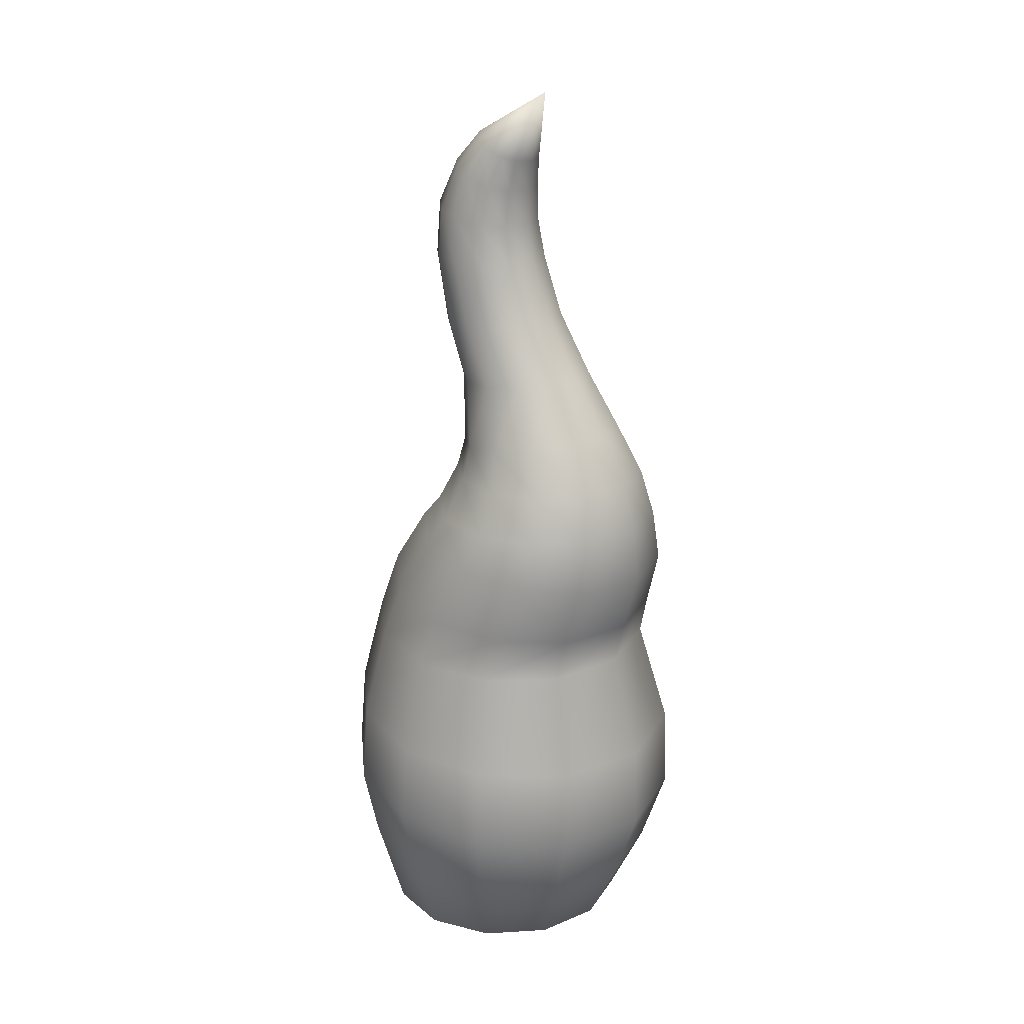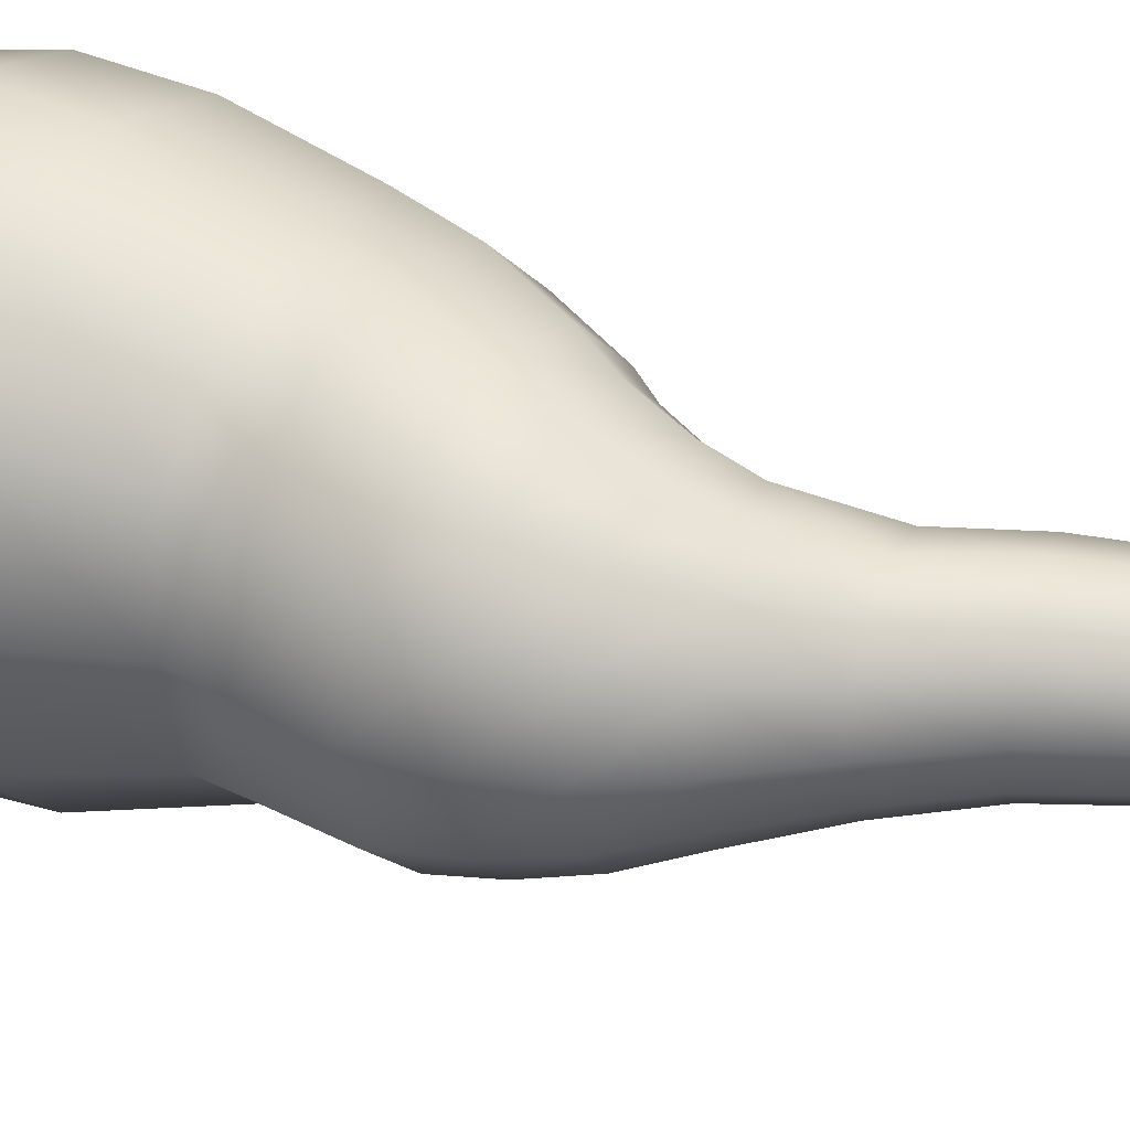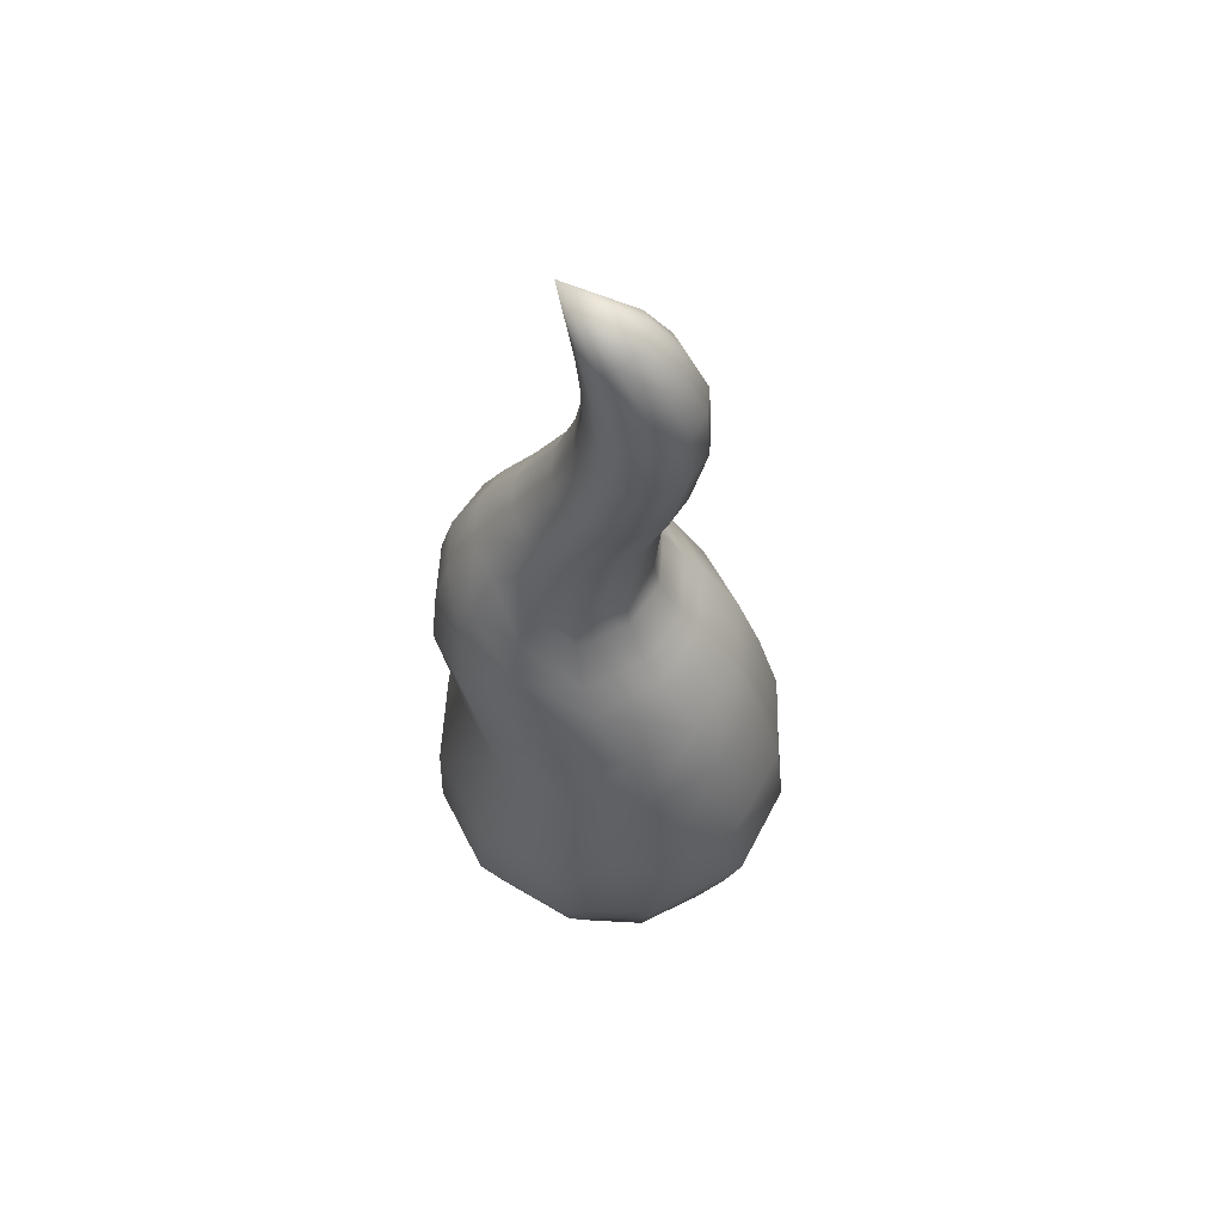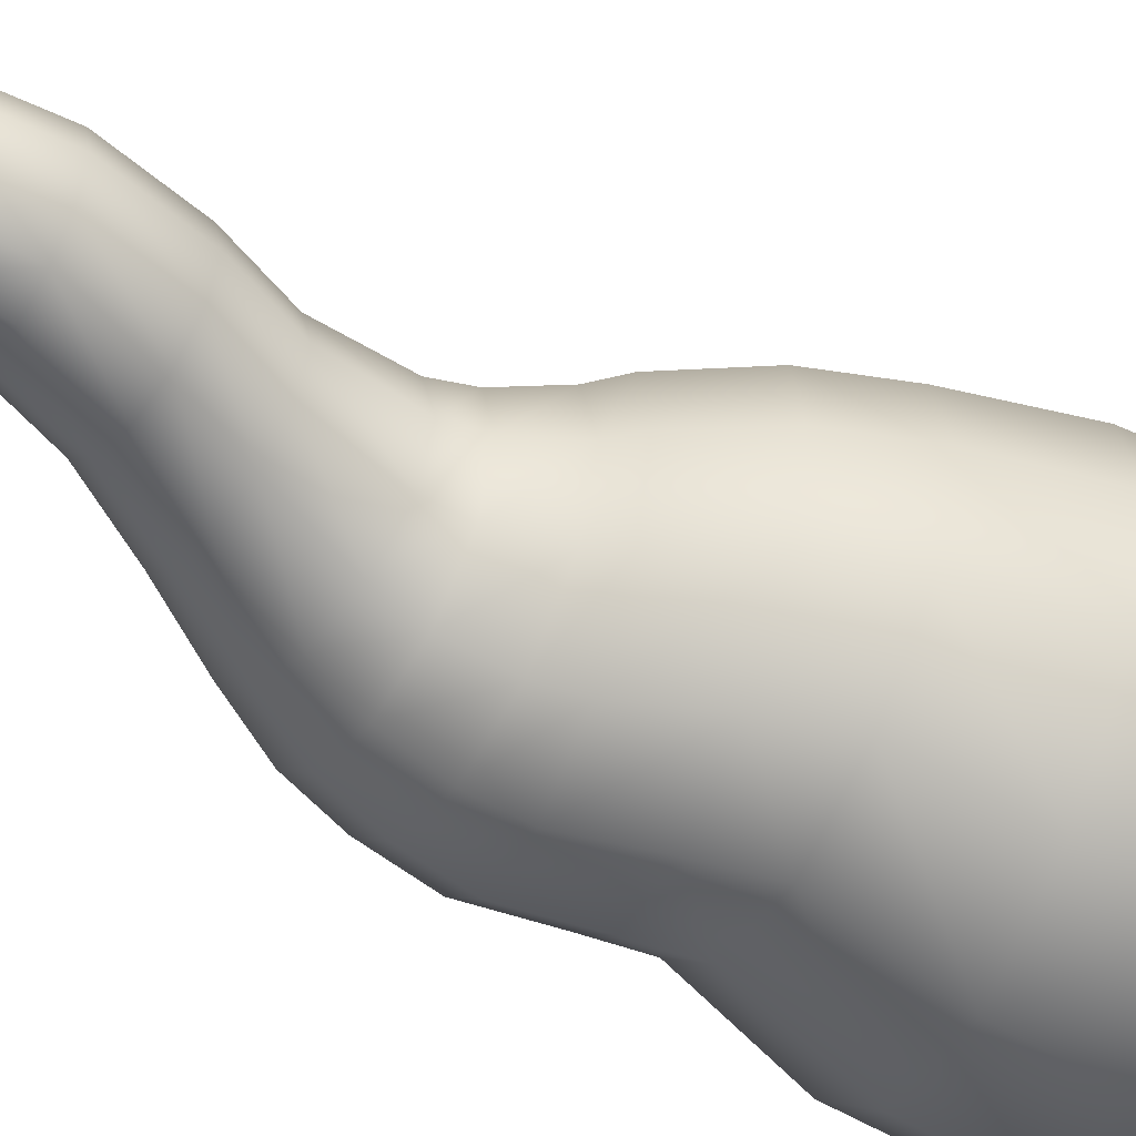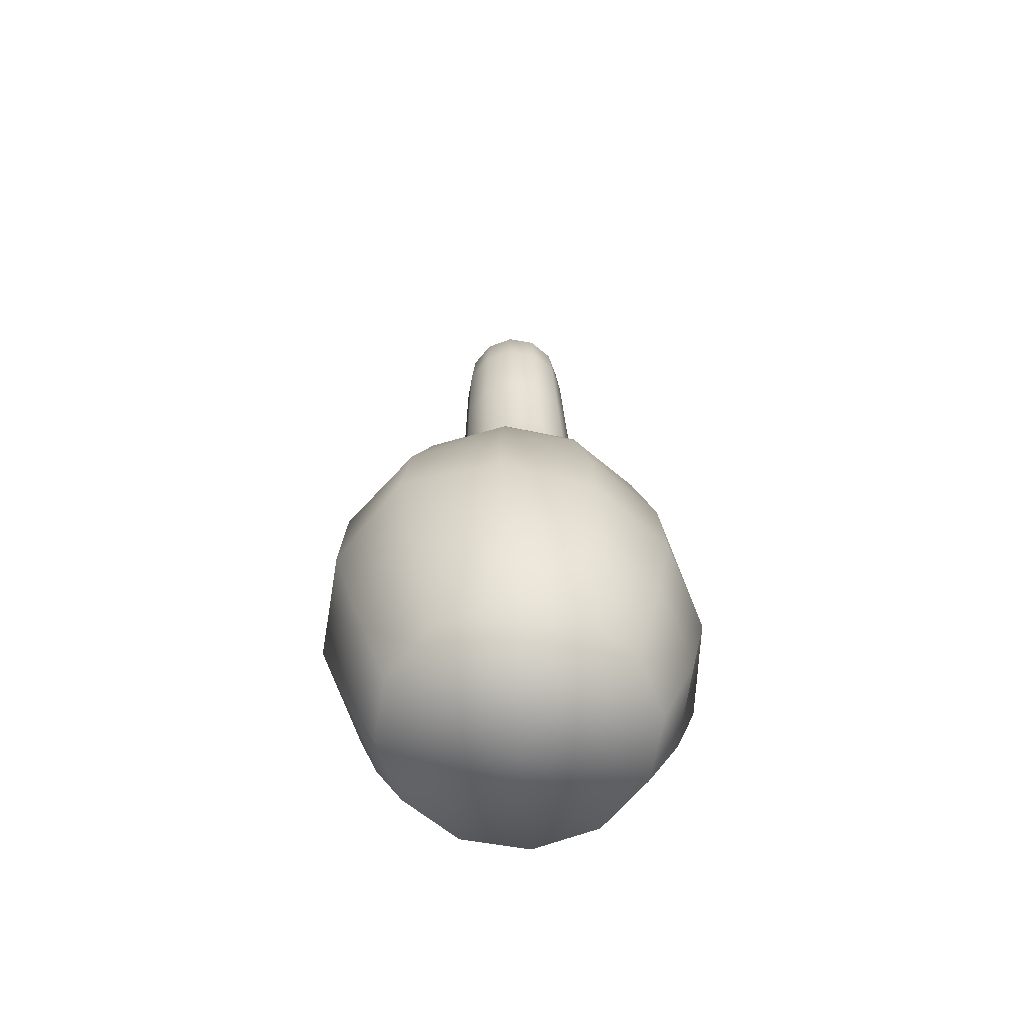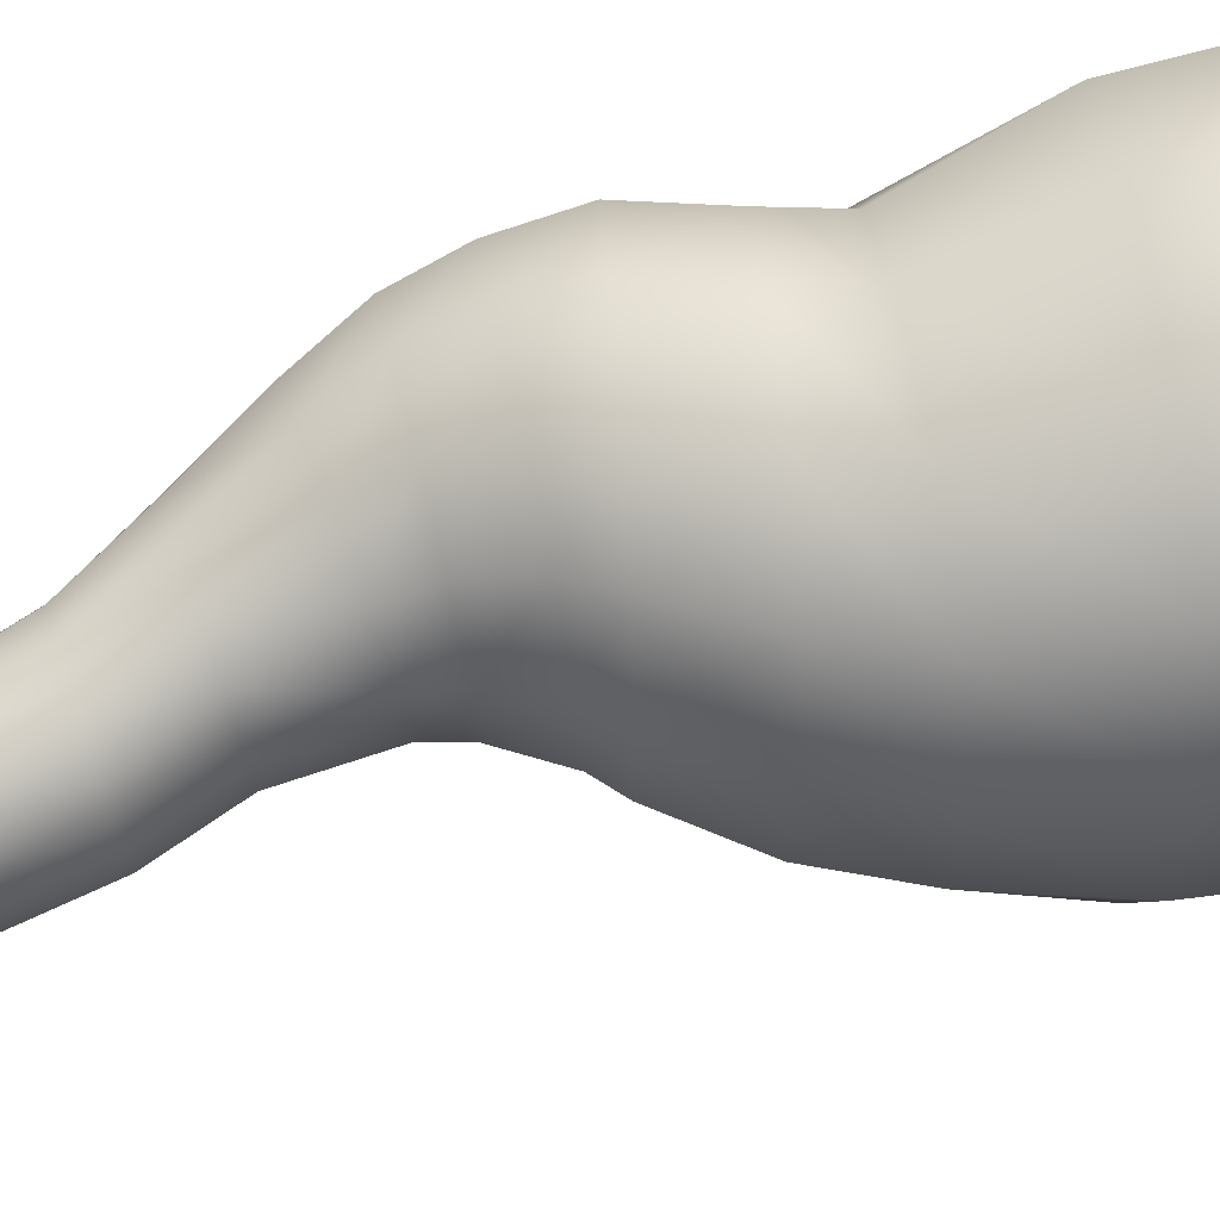
<metadata>
{"format":"obj","ext":"obj","renderer":"f3d","projection":"perspective","resolution":1024,"background":"white","views":[{"elev":21.7,"azim":39.0,"up":"+Y"},{"elev":35.4,"azim":114.0,"up":"+Z"},{"elev":60.0,"azim":-161.5,"up":"+Y"},{"elev":-50.3,"azim":-122.2,"up":"+Z"},{"elev":-64.9,"azim":-84.7,"up":"+Y"},{"elev":77.5,"azim":-102.7,"up":"+Z"}]}
</metadata>
<code>
g default
v 59.09 497 -23.07
v 40.29 495.5 -41.75
v 14 493.5 -48.59
v -12.67 491.3 -41.75
v -32.23 489.5 -23.07
v -39.42 488.8 2.446
v -32.23 489.5 27.97
v -12.67 491.3 46.65
v 14 493.5 53.48
v 40.29 495.5 46.65
v 59.09 497 27.97
v 66.42 497.4 2.446
v 31.85 725.3 2.446
v 14.58 589 -19.88
v 9.173 618.7 -18.36
v 10.66 647 -15.33
v 15.28 671.3 -11.18
v 6.74 675.2 -21.15
v -1.458 650.6 -28.35
v -6.063 620.8 -33.6
v -2.139 588.9 -36.22
v -4.499 680.7 -24.8
v -17.43 656 -33.11
v -26.3 624.1 -39.17
v -24.55 589 -42.2
v -15.46 686.6 -21.15
v -32.89 662 -28.35
v -46.03 628.1 -33.6
v -46.6 589.4 -36.22
v -23.36 691.1 -11.18
v -44.04 666.7 -15.33
v -60.31 631.4 -18.36
v -62.71 589.9 -19.88
v -26.27 692.8 2.446
v -48.15 668.4 2.446
v -65.58 632.6 2.446
v -68.6 590.1 2.446
v -23.36 691.1 16.07
v -44.04 666.7 20.22
v -60.31 631.4 23.25
v -62.71 589.9 24.77
v -15.46 686.6 26.04
v -32.89 662 33.24
v -46.03 628.1 38.49
v -46.6 589.4 41.11
v -4.499 680.7 29.69
v -17.43 656 38
v -26.3 624.1 44.06
v -24.55 589 47.1
v 6.74 675.2 26.04
v -1.458 650.6 33.24
v -6.063 620.8 38.49
v -2.139 588.9 41.11
v 15.28 671.3 16.07
v 10.66 647 20.22
v 9.173 618.7 23.25
v 14.58 589 24.77
v 18.62 669.9 2.446
v 15.35 645.7 2.446
v 14.95 618 2.446
v 20.75 589 2.446
v 31.05 542.8 -21.36
v 37.34 543.5 2.446
v 31.05 542.8 26.26
v 13.84 540.9 43.68
v -9.753 538.4 50.06
v -33.38 536 43.68
v -50.67 534.2 26.26
v -57 533.6 2.446
v -50.67 534.2 -21.36
v -33.38 536 -38.79
v -9.753 538.4 -45.17
v 13.84 540.9 -38.79
v 94.4 261.4 -56.92
v 50.96 266.7 -100.5
v -8.125 274.5 -116.4
v -66.6 280.6 -99.77
v -107.4 281.2 -55.28
v -120.1 277.3 2.823
v -104 272.5 58.79
v -63.76 268.2 99.97
v -8.335 261.6 115.3
v 48.72 258.6 102.2
v 92.93 258.3 61.38
v 110.2 259.2 2.616
v 86.55 454 -28.48
v 117 339.6 -48.48
v 103.1 294.7 -53.81
v 63.96 450.7 -51.92
v 79.98 345.4 -85.74
v 62.2 301.1 -95.01
v 33.09 445.7 -61.76
v 29.65 353.6 -99.31
v 6.65 310.6 -110
v -0.1754 441 -54.31
v -20.3 362.3 -85.52
v -48.02 320.5 -94.4
v -25.46 437.4 -30.8
v -56.59 368.5 -48.2
v -86.89 326.3 -52.78
v -34.58 436.1 2.458
v -69.58 370.1 2.517
v -99.98 326.2 2.64
v -25.44 437.1 35.68
v -56.36 367 52.98
v -85.45 320.9 57
v -0.1802 440.7 59.16
v -20.23 360.6 90.06
v -47.01 312.8 96.96
v 33.06 445.4 66.61
v 29.48 352.3 103.9
v 6.119 302.9 111.9
v 63.94 450.6 56.8
v 79.87 345.1 90.68
v 60.91 296.6 98.52
v 86.55 454 33.37
v 117 339.6 53.52
v 102.5 293.3 58.66
v 94.78 455 2.447
v 130.5 337.5 2.523
v 118.1 292.3 2.564
v 114.9 381 -41.5
v 105.8 416.8 -35.7
v 77.42 416.4 -63.83
v 82.73 381.2 -74.44
v 38.81 415.7 -74.37
v 37.84 381.7 -87.77
v -0.3324 415.3 -64.21
v -8.471 382.6 -77.01
v -29.06 415.1 -35.98
v -43.47 383.4 -44.01
v -39.37 415 2.47
v -56.43 383.6 2.496
v -29.03 414.7 40.87
v -43.41 382.9 48.92
v -0.3401 414.8 69.03
v -8.463 382 81.83
v 38.76 415.4 79.21
v 37.77 381.2 92.6
v 77.37 416.3 68.71
v 82.66 381 79.35
v 105.8 416.8 40.63
v 114.9 381 46.47
v 116.1 417 2.461
v 126.5 381 2.485
v 76.95 1.501 -46.38
v 40.56 1.5 -82.91
v 2.311 1.5 3.513
v -8.977 1.5 -96.28
v -58.29 1.5 -82.91
v -94.29 1.5 -46.38
v -107.4 1.5 3.513
v -94.29 1.5 53.41
v -58.29 1.5 89.93
v -8.977 1.5 103.3
v 40.56 1.5 89.93
v 76.95 1.501 53.41
v 90.29 1.501 3.513
v 115.4 179.7 -69.08
v 117.1 113.9 -69.98
v 100.2 56.15 -60.02
v 117.1 54.03 3.381
v 136.6 111.4 3.124
v 134.7 176.9 2.859
v 100.2 56.15 66.78
v 117.1 113.9 76.22
v 115.4 179.7 74.79
v 54.21 62.5 113.5
v 63.99 121.3 130
v 60.42 183 123.3
v -8.961 71.61 130.2
v -8.938 126 140.9
v -8.721 186.7 135.1
v -69.68 79.59 109.7
v -75.2 133.1 119.4
v -72.93 194.7 115.7
v -114.2 85.97 65
v -123.5 139.4 70.37
v -119.4 201.1 67.91
v -135 89.91 3.392
v -146 145.4 3.295
v -139.7 207.6 3.093
v -119.6 88.38 -61.41
v -135.2 149.8 -70.91
v -127.9 213.7 -66.9
v -72.6 81.56 -108.2
v -81.64 142.5 -124.7
v -79.2 210.6 -121.2
v -8.934 71.89 -124.6
v -8.732 131.9 -143.9
v -8.44 199.4 -140.6
v 54.21 62.5 -106.8
v 63.99 121.3 -123.8
v 62.89 187.9 -121.6
g Tree_2
f 147 146 148
f 149 147 148
f 150 149 148
f 151 150 148
f 152 151 148
f 153 152 148
f 154 153 148
f 155 154 148
f 156 155 148
f 157 156 148
f 158 157 148
f 146 158 148
f 17 16 19 18
f 16 15 20 19
f 15 14 21 20
f 17 18 13
f 18 22 13
f 22 26 13
f 26 30 13
f 30 34 13
f 34 38 13
f 38 42 13
f 42 46 13
f 46 50 13
f 50 54 13
f 54 58 13
f 58 17 13
f 1 2 73 62
f 2 3 72 73
f 3 4 71 72
f 4 5 70 71
f 5 6 69 70
f 6 7 68 69
f 7 8 67 68
f 8 9 66 67
f 9 10 65 66
f 10 11 64 65
f 11 12 63 64
f 12 1 62 63
f 20 21 25 24
f 18 19 23 22
f 19 20 24 23
f 24 25 29 28
f 22 23 27 26
f 23 24 28 27
f 28 29 33 32
f 26 27 31 30
f 27 28 32 31
f 32 33 37 36
f 30 31 35 34
f 31 32 36 35
f 36 37 41 40
f 34 35 39 38
f 35 36 40 39
f 40 41 45 44
f 38 39 43 42
f 39 40 44 43
f 44 45 49 48
f 42 43 47 46
f 43 44 48 47
f 48 49 53 52
f 46 47 51 50
f 47 48 52 51
f 52 53 57 56
f 50 51 55 54
f 51 52 56 55
f 56 57 61 60
f 54 55 59 58
f 55 56 60 59
f 14 15 60 61
f 15 16 59 60
f 16 17 58 59
f 63 62 14 61
f 64 63 61 57
f 65 64 57 53
f 66 65 53 49
f 67 66 49 45
f 68 67 45 41
f 69 68 41 37
f 70 69 37 33
f 71 70 33 29
f 72 71 29 25
f 73 72 25 21
f 62 73 21 14
f 2 1 86 89
f 3 2 89 92
f 4 3 92 95
f 5 4 95 98
f 6 5 98 101
f 7 6 101 104
f 8 7 104 107
f 9 8 107 110
f 10 9 110 113
f 11 10 113 116
f 12 11 116 119
f 1 12 119 86
f 91 88 74 75
f 94 91 75 76
f 97 94 76 77
f 100 97 77 78
f 103 100 78 79
f 106 103 79 80
f 109 106 80 81
f 112 109 81 82
f 115 112 82 83
f 118 115 83 84
f 121 118 84 85
f 88 121 85 74
f 87 88 91 90
f 90 91 94 93
f 93 94 97 96
f 96 97 100 99
f 99 100 103 102
f 102 103 106 105
f 105 106 109 108
f 108 109 112 111
f 111 112 115 114
f 114 115 118 117
f 117 118 121 120
f 88 87 120 121
f 122 123 144 145
f 123 122 125 124
f 124 125 127 126
f 126 127 129 128
f 128 129 131 130
f 130 131 133 132
f 132 133 135 134
f 134 135 137 136
f 136 137 139 138
f 138 139 141 140
f 140 141 143 142
f 142 143 145 144
f 86 123 124 89
f 122 87 90 125
f 89 124 126 92
f 125 90 93 127
f 92 126 128 95
f 127 93 96 129
f 95 128 130 98
f 129 96 99 131
f 98 130 132 101
f 131 99 102 133
f 101 132 134 104
f 133 102 105 135
f 104 134 136 107
f 135 105 108 137
f 107 136 138 110
f 137 108 111 139
f 110 138 140 113
f 139 111 114 141
f 113 140 142 116
f 141 114 117 143
f 116 142 144 119
f 143 117 120 145
f 87 122 145 120
f 123 86 119 144
f 161 160 163 162
f 160 159 164 163
f 192 161 146 147
f 189 192 147 149
f 186 189 149 150
f 183 186 150 151
f 180 183 151 152
f 177 180 152 153
f 174 177 153 154
f 171 174 154 155
f 168 171 155 156
f 165 168 156 157
f 162 165 157 158
f 161 162 158 146
f 74 85 164 159
f 85 84 167 164
f 84 83 170 167
f 83 82 173 170
f 82 81 176 173
f 81 80 179 176
f 80 79 182 179
f 79 78 185 182
f 78 77 188 185
f 77 76 191 188
f 76 75 194 191
f 75 74 159 194
f 162 163 166 165
f 163 164 167 166
f 165 166 169 168
f 166 167 170 169
f 168 169 172 171
f 169 170 173 172
f 171 172 175 174
f 172 173 176 175
f 174 175 178 177
f 175 176 179 178
f 177 178 181 180
f 178 179 182 181
f 180 181 184 183
f 181 182 185 184
f 183 184 187 186
f 184 185 188 187
f 186 187 190 189
f 187 188 191 190
f 189 190 193 192
f 190 191 194 193
f 159 160 193 194
f 160 161 192 193

</code>
